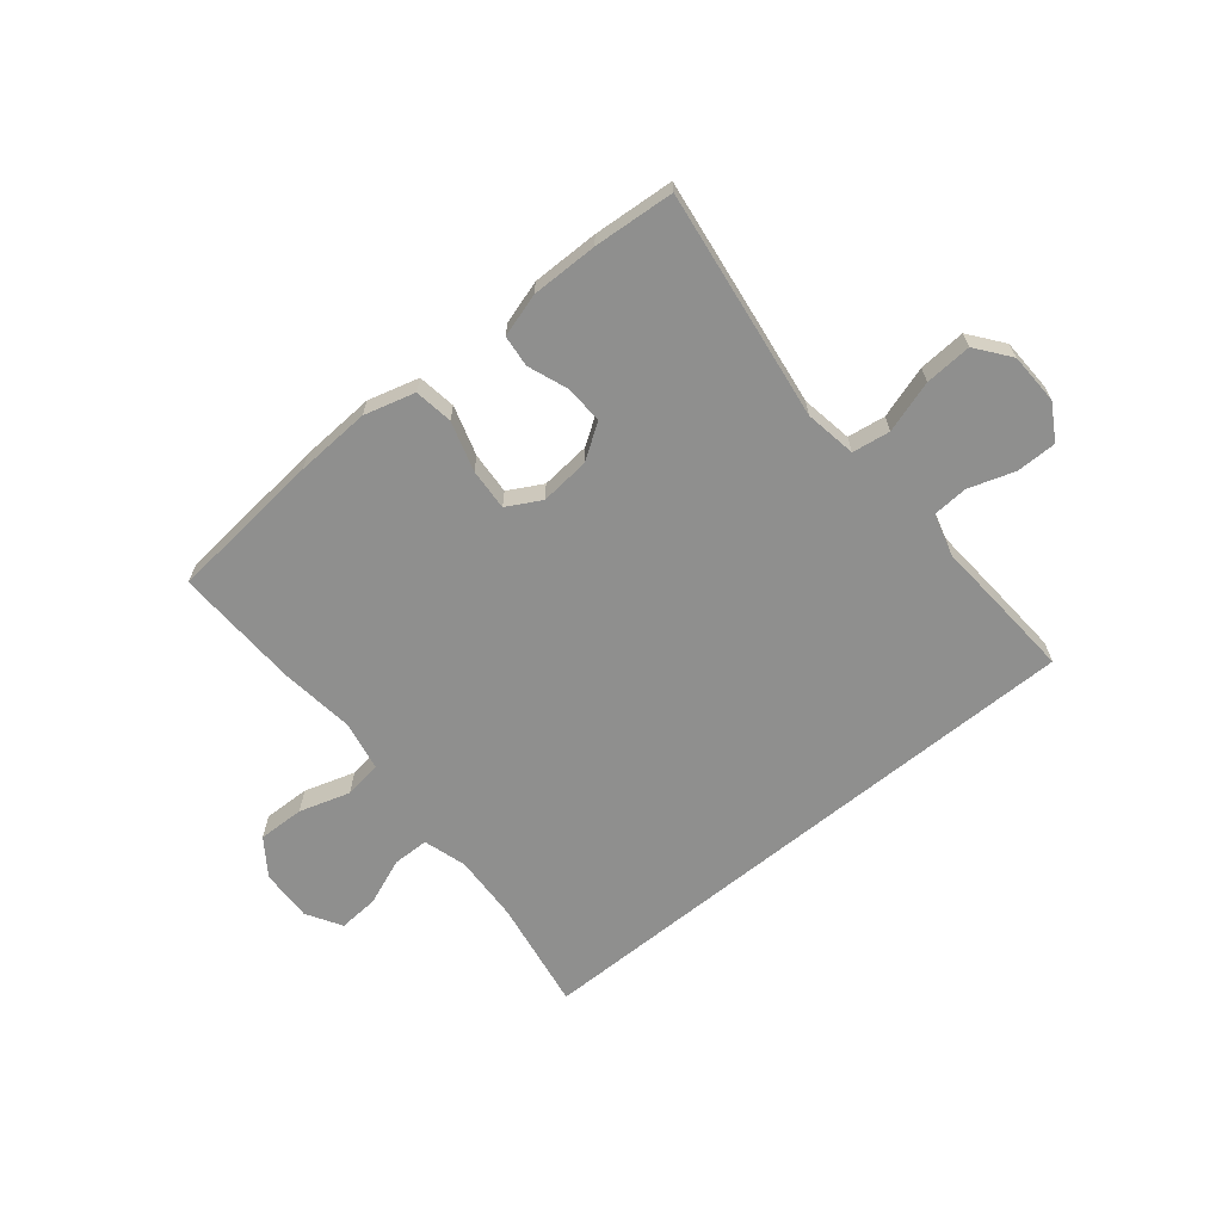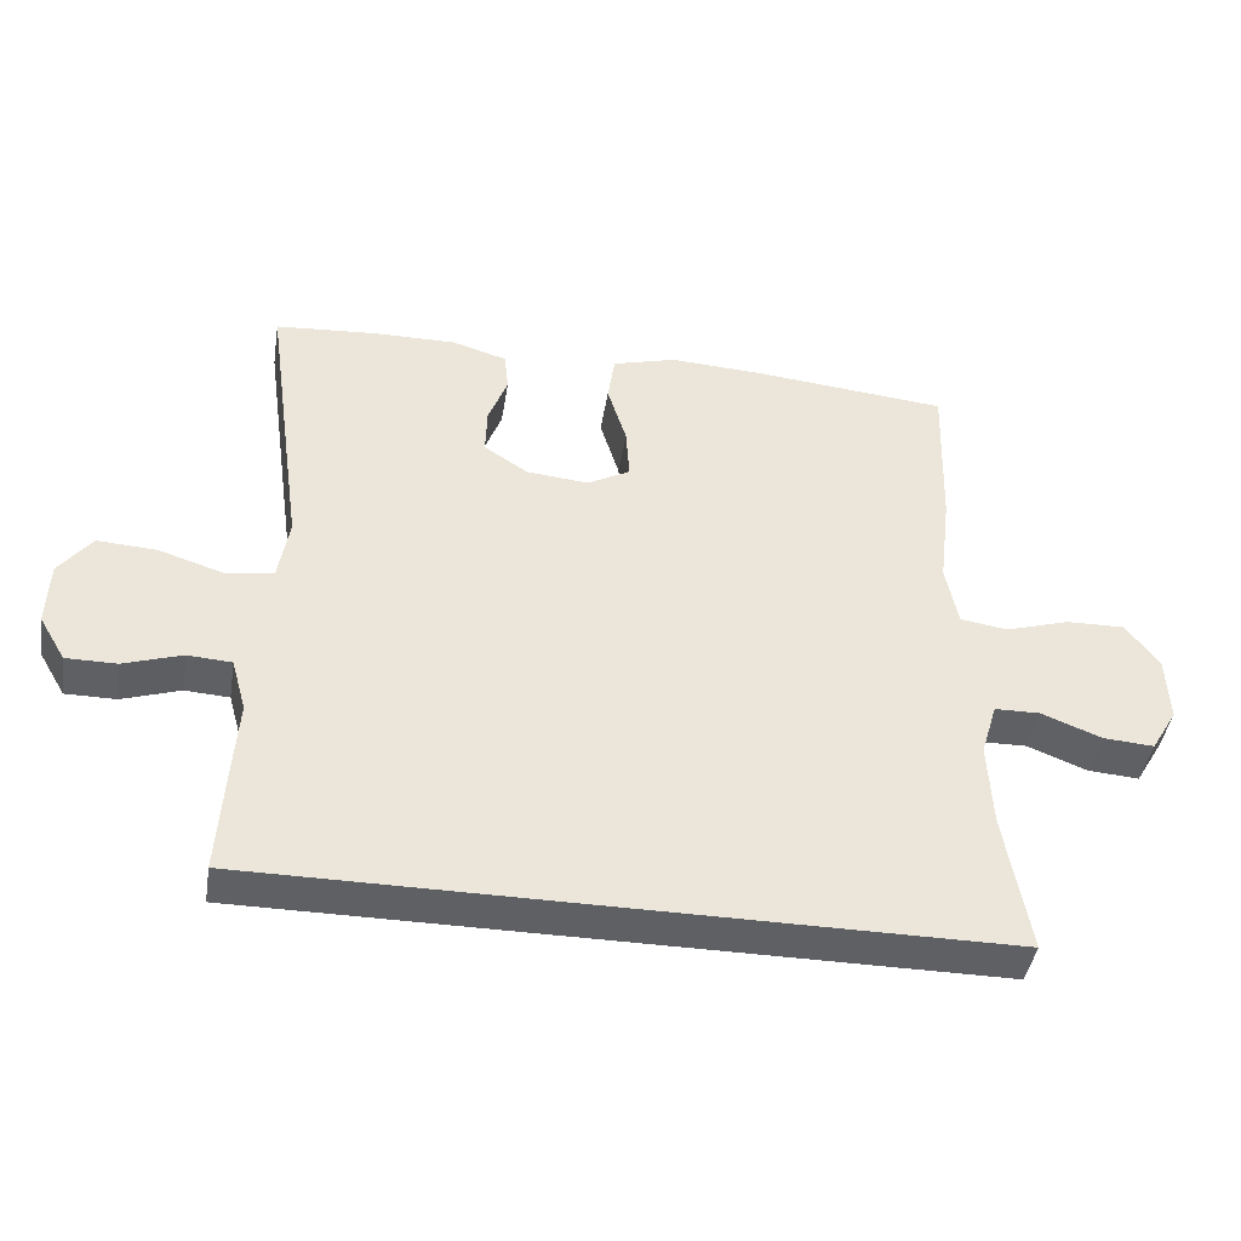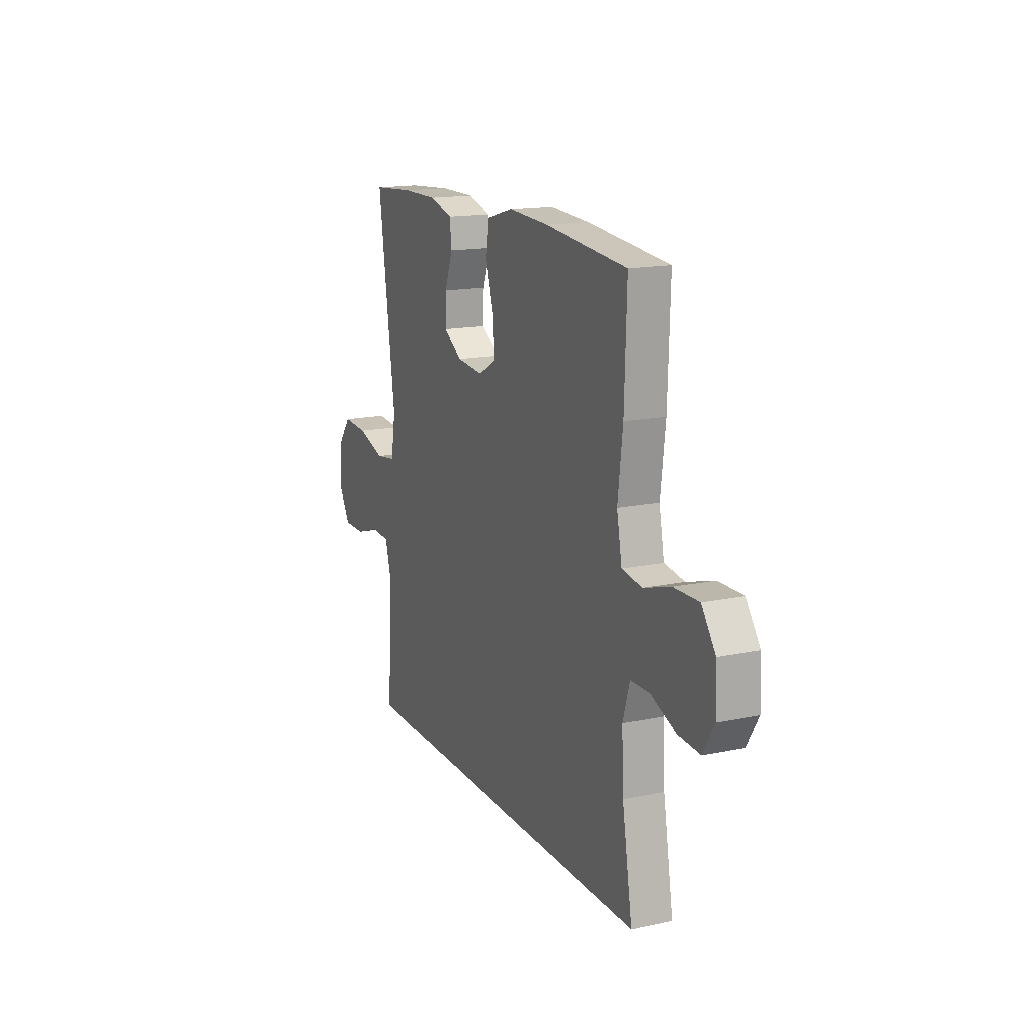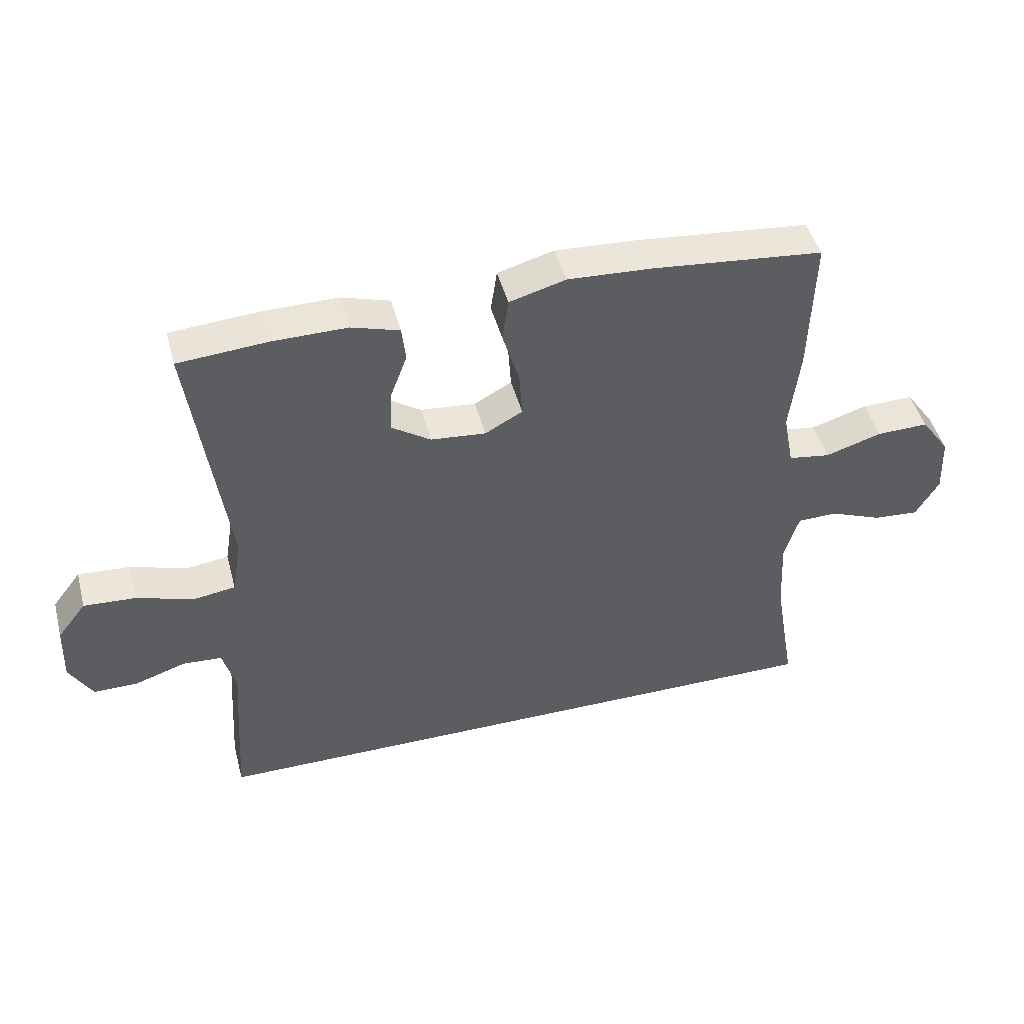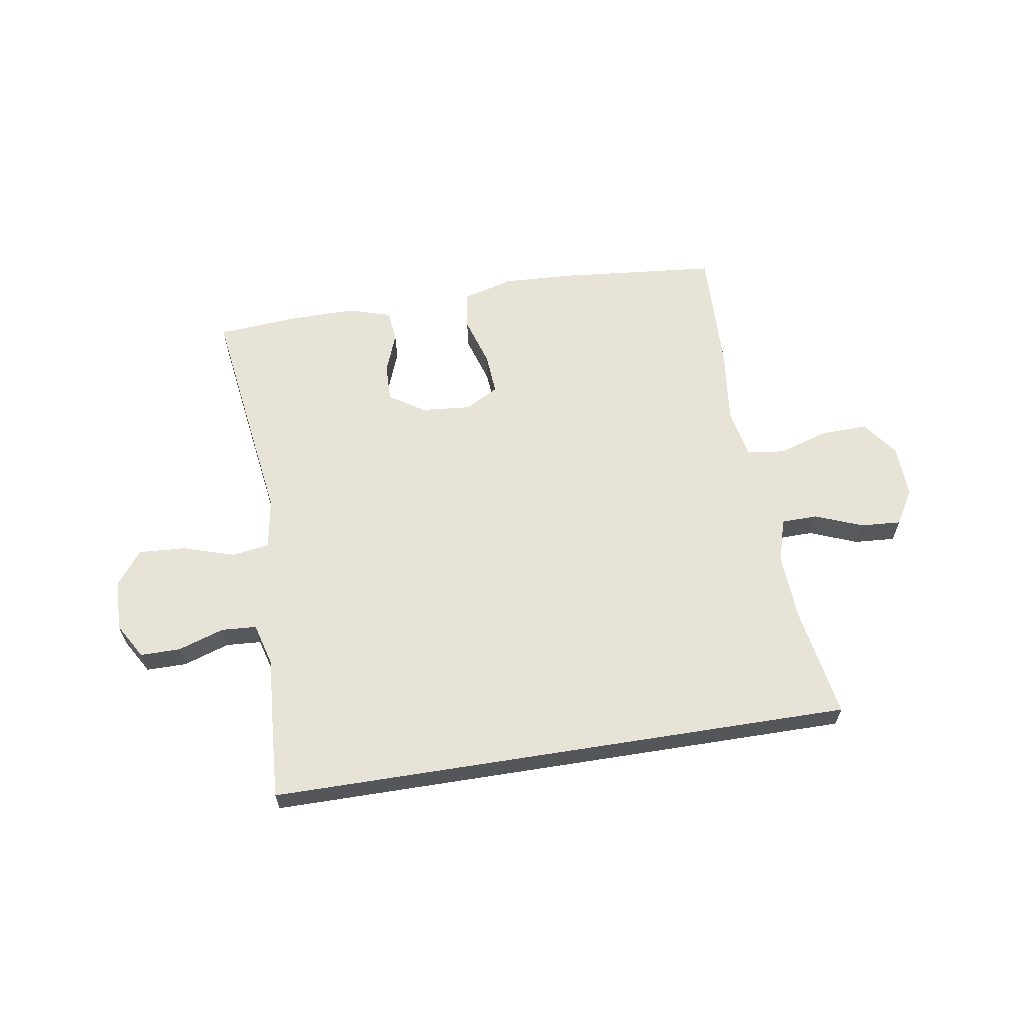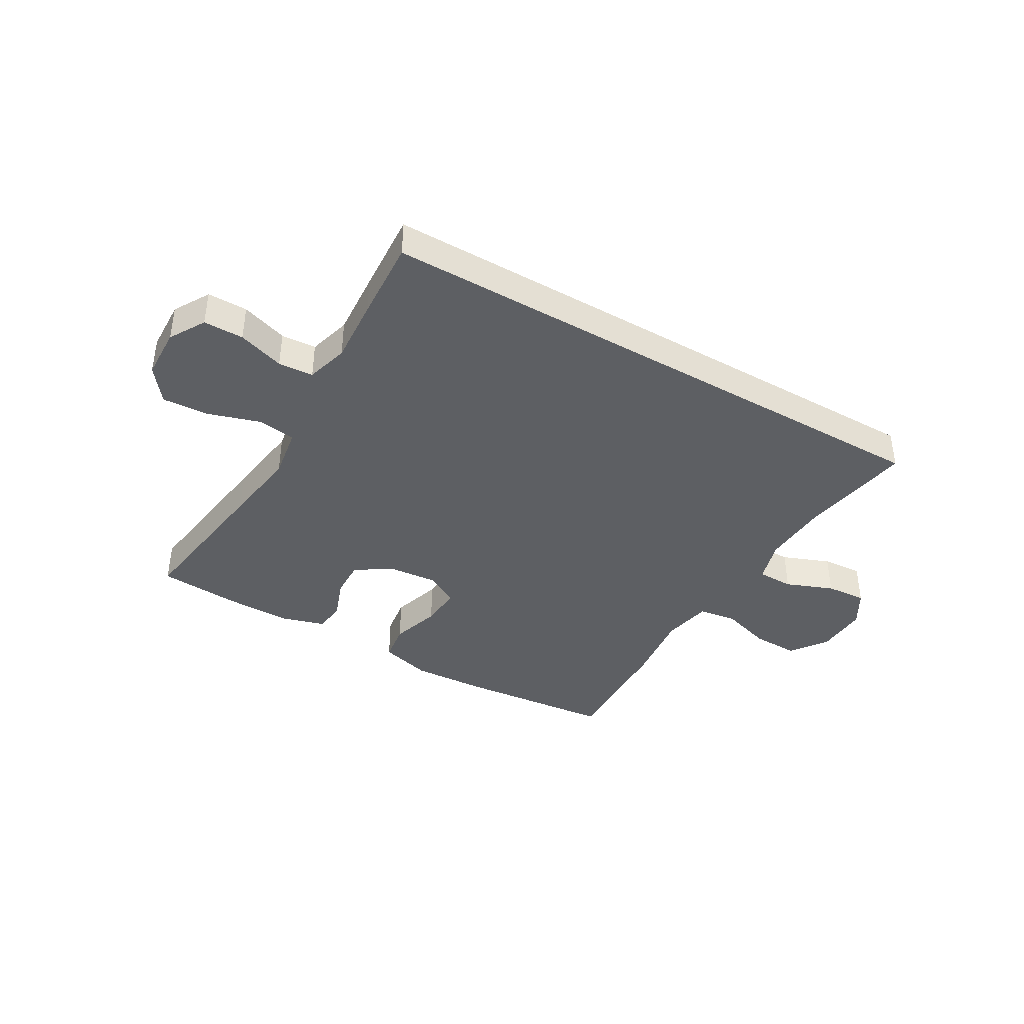
<metadata>
{"format":"obj","ext":"obj","renderer":"f3d","projection":"perspective","resolution":1024,"background":"white","views":[{"elev":-65.1,"azim":39.4,"up":"+Y"},{"elev":-43.0,"azim":170.9,"up":"+Z"},{"elev":15.7,"azim":-113.8,"up":"+Z"},{"elev":46.2,"azim":165.3,"up":"+Z"},{"elev":62.1,"azim":170.9,"up":"+Y"},{"elev":-40.2,"azim":149.8,"up":"+Y"}]}
</metadata>
<code>
v -0.5 0.07 0.5
v -0.226 0.07 0.526
v -0.093 0.07 0.533
v -0.003 0.07 0.508
v 0.007 0.07 0.44
v -0.02 0.07 0.352
v -0.025 0.07 0.278
v 0.035 0.07 0.245
v 0.123 0.07 0.253
v 0.185 0.07 0.294
v 0.183 0.07 0.361
v 0.156 0.07 0.433
v 0.162 0.07 0.489
v 0.239 0.07 0.512
v 0.357 0.07 0.511
v 0.5 0.07 0.5
v 0.462 0.07 0.227
v 0.443 0.07 0.092
v 0.458 0.07 0.001
v 0.525 0.07 -0.009
v 0.617 0.07 0.02
v 0.7 0.07 0.025
v 0.746 0.07 -0.035
v 0.749 0.07 -0.126
v 0.712 0.07 -0.189
v 0.641 0.07 -0.189
v 0.559 0.07 -0.162
v 0.497 0.07 -0.166
v 0.476 0.07 -0.241
v 0.484 0.07 -0.356
v 0.493 0.07 -0.5
v -0.544 0.07 -0.5
v -0.51 0.07 -0.301
v -0.504 0.07 -0.181
v -0.527 0.07 -0.105
v -0.591 0.07 -0.104
v -0.675 0.07 -0.137
v -0.747 0.07 -0.142
v -0.784 0.07 -0.08
v -0.78 0.07 0.013
v -0.734 0.07 0.077
v -0.651 0.07 0.075
v -0.561 0.07 0.047
v -0.494 0.07 0.057
v -0.477 0.07 0.145
v -0.493 0.07 0.278
v -0.5 0 0.5
v -0.226 0 0.526
v -0.093 0 0.533
v -0.003 0 0.508
v 0.007 0 0.44
v -0.02 0 0.352
v -0.025 0 0.278
v 0.035 0 0.245
v 0.123 0 0.253
v 0.185 0 0.294
v 0.183 0 0.361
v 0.156 0 0.433
v 0.162 0 0.489
v 0.239 0 0.512
v 0.357 0 0.511
v 0.5 0 0.5
v 0.462 0 0.227
v 0.443 0 0.092
v 0.458 0 0.001
v 0.525 0 -0.009
v 0.617 0 0.02
v 0.7 0 0.025
v 0.746 0 -0.035
v 0.749 0 -0.126
v 0.712 0 -0.189
v 0.641 0 -0.189
v 0.559 0 -0.162
v 0.497 0 -0.166
v 0.476 0 -0.241
v 0.484 0 -0.356
v 0.493 0 -0.5
v -0.544 0 -0.5
v -0.51 0 -0.301
v -0.504 0 -0.181
v -0.527 0 -0.105
v -0.591 0 -0.104
v -0.675 0 -0.137
v -0.747 0 -0.142
v -0.784 0 -0.08
v -0.78 0 0.013
v -0.734 0 0.077
v -0.651 0 0.075
v -0.561 0 0.047
v -0.494 0 0.057
v -0.477 0 0.145
v -0.493 0 0.278
f 4 5 6
f 3 4 6
f 2 3 6
f 1 2 6
f 46 1 6
f 45 46 6
f 44 45 6 7
f 41 42 43
f 40 41 43
f 39 40 43
f 38 39 43
f 37 38 43
f 36 37 43
f 35 36 43 44
f 44 7 8
f 35 44 8
f 34 35 8
f 31 32 33
f 30 31 33
f 29 30 33
f 34 8 9
f 33 34 9
f 29 33 9
f 28 29 9
f 25 26 27
f 24 25 27
f 23 24 27
f 22 23 27
f 21 22 27
f 20 21 27
f 19 20 27 28
f 16 17 18
f 15 16 18
f 14 15 18
f 13 14 18
f 12 13 18
f 11 12 18
f 10 11 18 19
f 9 10 19 28
f 52 51 50
f 52 50 49
f 52 49 48
f 52 48 47
f 52 47 92
f 52 92 91
f 53 52 91 90
f 89 88 87
f 89 87 86
f 89 86 85
f 89 85 84
f 89 84 83
f 89 83 82
f 90 89 82 81
f 54 53 90
f 54 90 81
f 54 81 80
f 79 78 77
f 79 77 76
f 79 76 75
f 55 54 80
f 55 80 79
f 55 79 75
f 55 75 74
f 73 72 71
f 73 71 70
f 73 70 69
f 73 69 68
f 73 68 67
f 73 67 66
f 74 73 66 65
f 64 63 62
f 64 62 61
f 64 61 60
f 64 60 59
f 64 59 58
f 64 58 57
f 65 64 57 56
f 74 65 56 55
f 1 47 48 2
f 2 48 49 3
f 3 49 50 4
f 4 50 51 5
f 5 51 52 6
f 6 52 53 7
f 7 53 54 8
f 8 54 55 9
f 9 55 56 10
f 10 56 57 11
f 11 57 58 12
f 12 58 59 13
f 13 59 60 14
f 14 60 61 15
f 15 61 62 16
f 16 62 63 17
f 17 63 64 18
f 18 64 65 19
f 19 65 66 20
f 20 66 67 21
f 21 67 68 22
f 22 68 69 23
f 23 69 70 24
f 24 70 71 25
f 25 71 72 26
f 26 72 73 27
f 27 73 74 28
f 28 74 75 29
f 29 75 76 30
f 30 76 77 31
f 31 77 78 32
f 32 78 79 33
f 33 79 80 34
f 34 80 81 35
f 35 81 82 36
f 36 82 83 37
f 37 83 84 38
f 38 84 85 39
f 39 85 86 40
f 40 86 87 41
f 41 87 88 42
f 42 88 89 43
f 43 89 90 44
f 44 90 91 45
f 45 91 92 46
f 46 92 47 1

</code>
